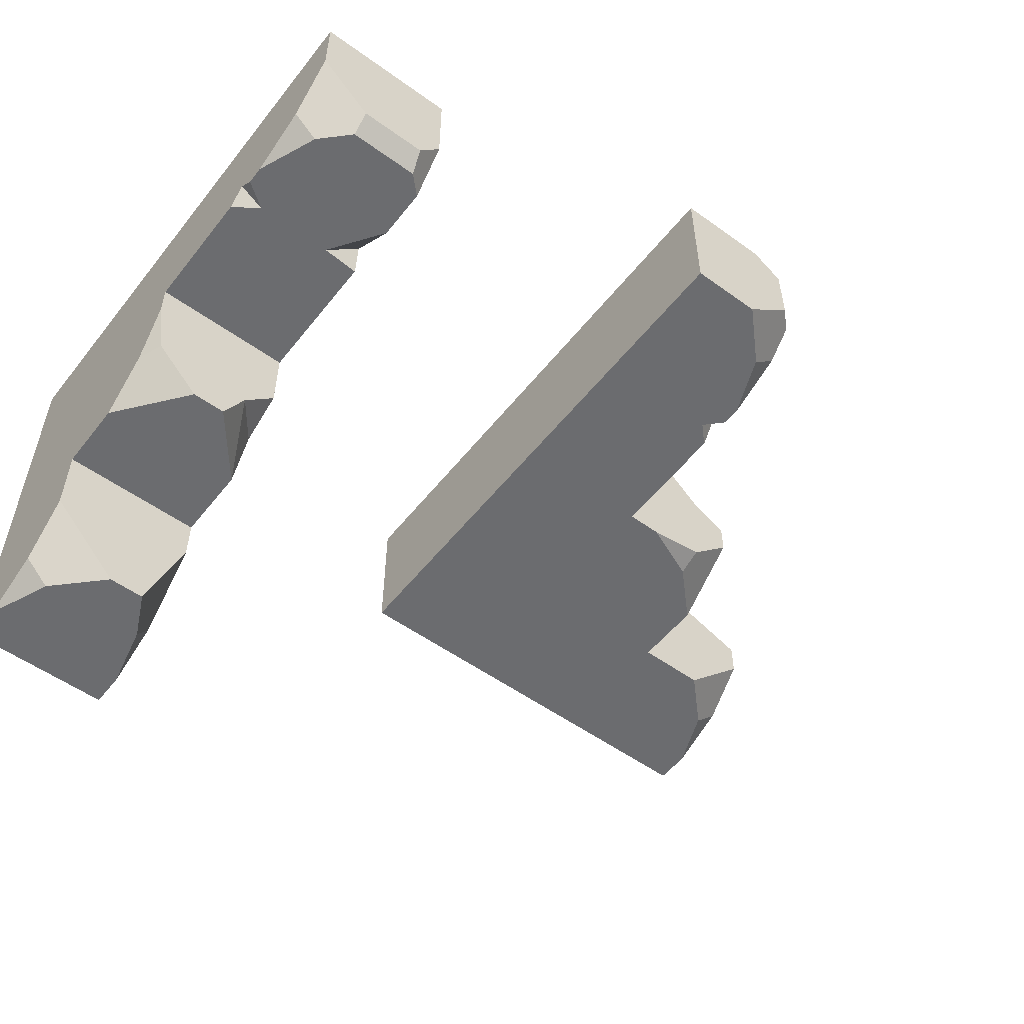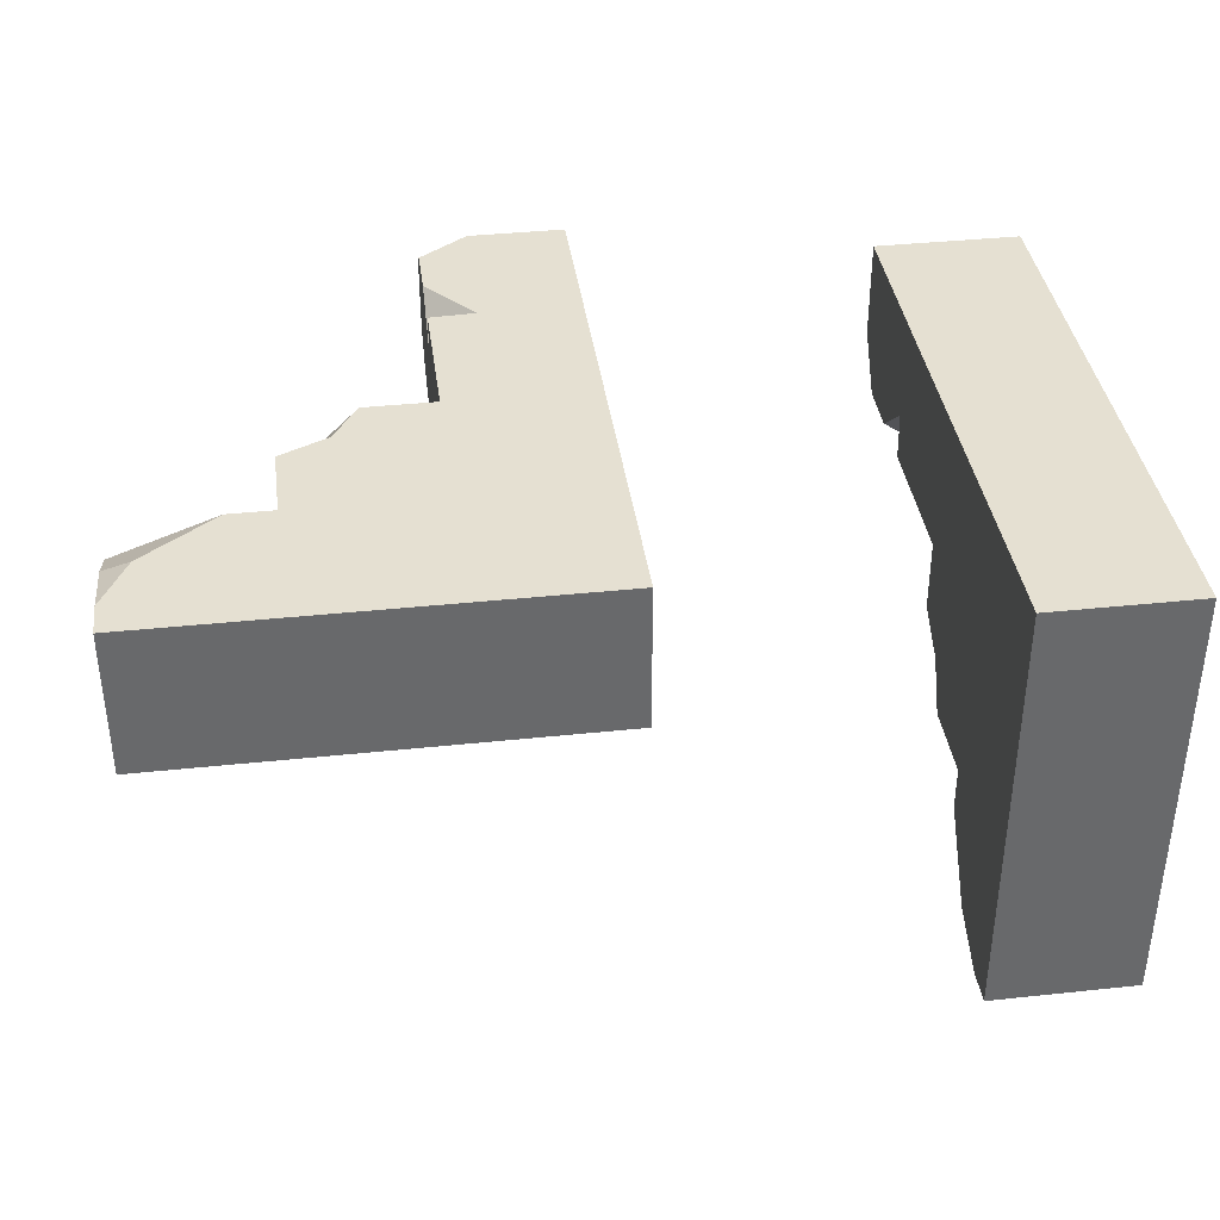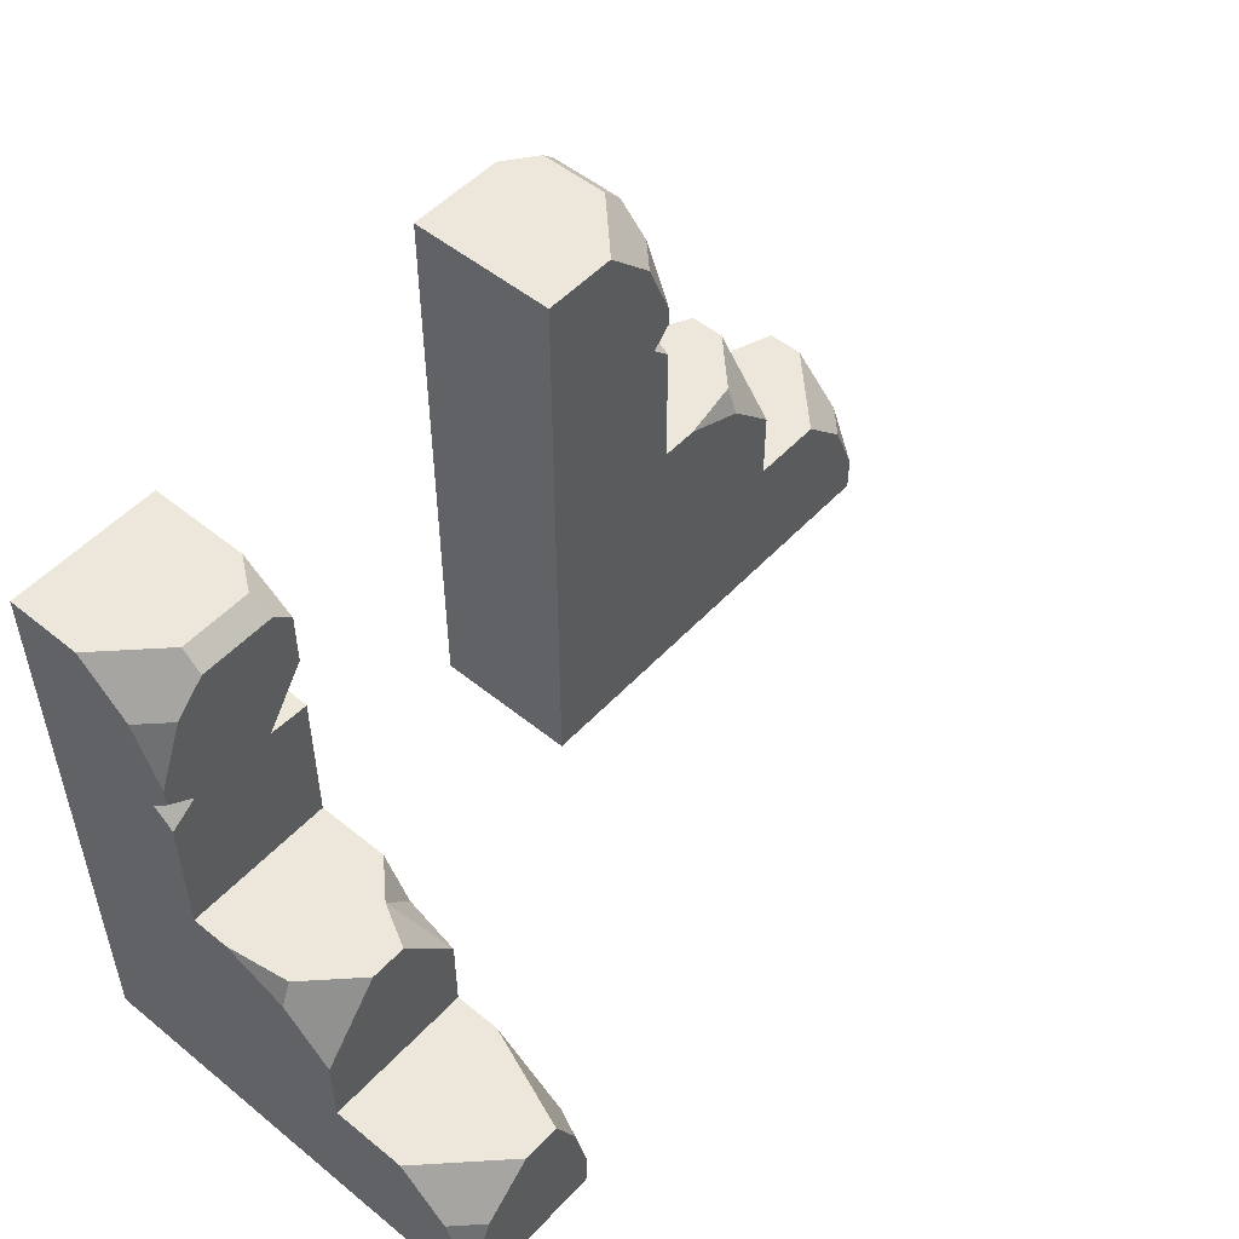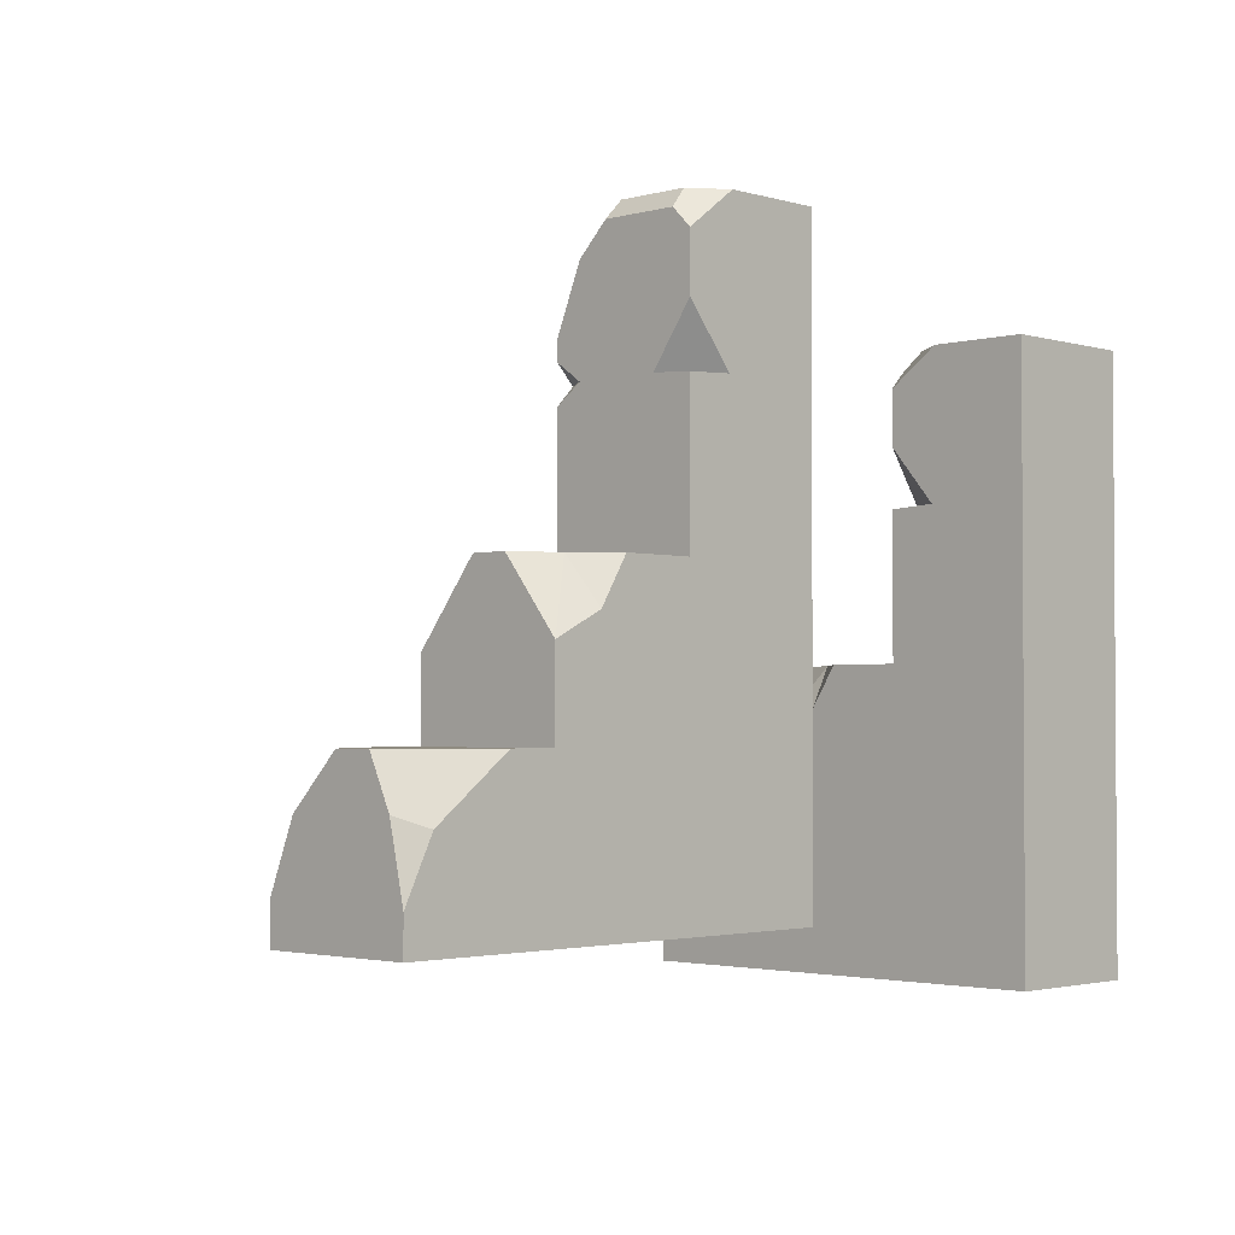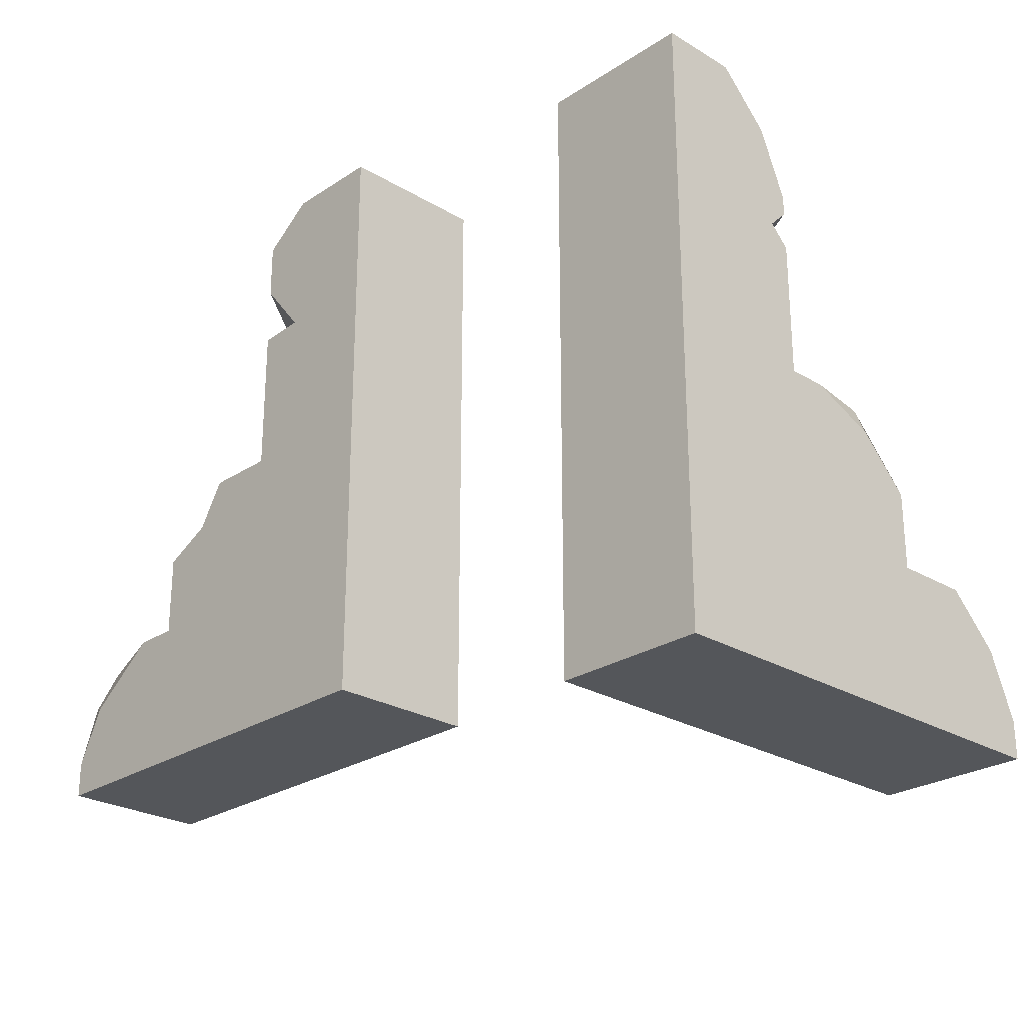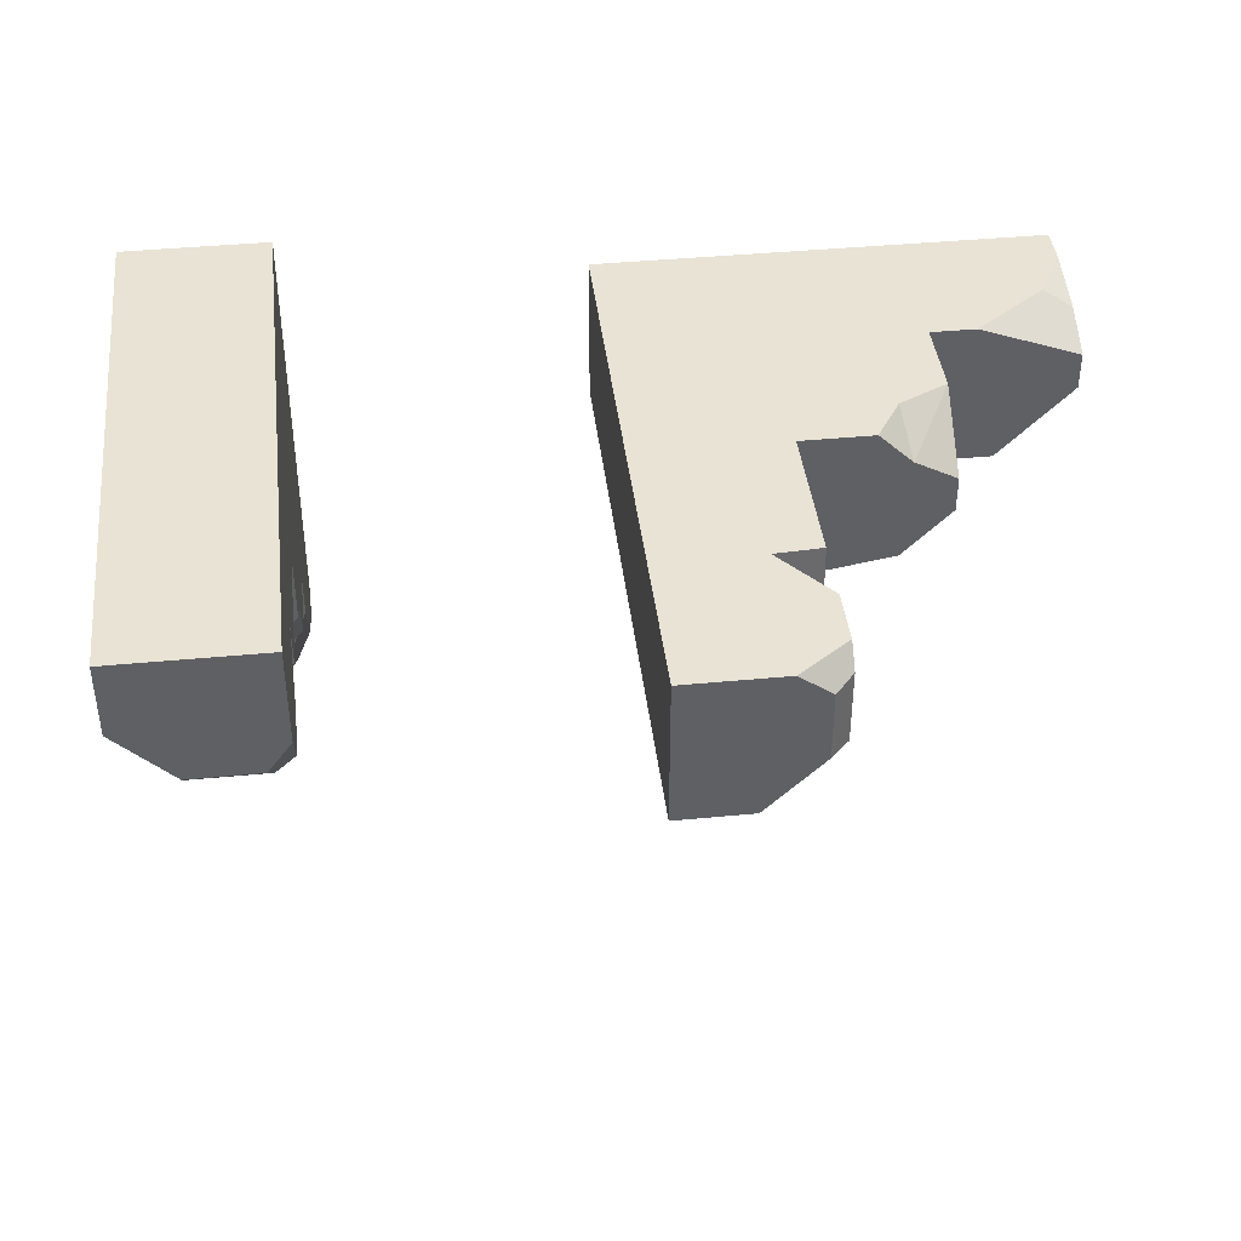
<metadata>
{"format":"obj","ext":"obj","renderer":"f3d","projection":"perspective","resolution":1024,"background":"white","views":[{"elev":-53.7,"azim":142.5,"up":"+Z"},{"elev":37.8,"azim":-7.7,"up":"+Z"},{"elev":51.7,"azim":131.3,"up":"+Y"},{"elev":-2.3,"azim":-46.0,"up":"+Y"},{"elev":-25.5,"azim":46.3,"up":"+Y"},{"elev":41.1,"azim":173.3,"up":"+Z"}]}
</metadata>
<code>
g Prebatch Mesh (root) (2018 Tile with Moss for props)
v 232 2 140.5
v 232.6 2 141
v 232 1.965 141
v 232 2.5 139
v 232.4 3.354 139
v 232 3.354 139.4
v 228 -3.5 139
v 228.4 -2.646 139
v 228 -2.646 139.4
v 228 -3.525 141
v 228 -2.622 140.8
v 228.4 -2.764 141
v 231.5 0 139
v 230.6 0 139.1
v 230.6 -0.3536 139
v 232 2 140.5
v 232 2.762 141
v 232.6 2 141
v 231 4.768e-07 141
v 230.7 -0.591 141
v 230.6 4.768e-07 140.6
v 230.7 -0.591 141
v 230 -0.9162 141
v 230.6 4.768e-07 140.6
v 230.6 4.768e-07 140.6
v 230 -0.9162 141
v 230 4.768e-07 140.3
v 232.2 2 139
v 232 2.25 139
v 232 2 139.4
v 232.2 2 139
v 232 2 139.4
v 232 1.75 139
v 234 -2 141
v 234 -4 141
v 232 -4 141
v 232 -2 141
v 234 0 141
v 230 -2 141
v 230 -4 141
v 231 4.768e-07 141
v 230.7 -0.591 141
v 230 -0.9162 141
v 232 0 141
v 232.6 2 141
v 234 2 141
v 232 1.965 141
v 234 -4 141
v 234 -4 139
v 232 -4 139
v 232 -4 141
v 230 -4 141
v 230 -4 139
v 234 -2 141
v 234 -4 139
v 234 -4 141
v 234 -2 139
v 234 -2.384e-07 139
v 234 0 141
v 234 2 139
v 234 2 141
v 232 1.965 141
v 232 0 141
v 232 0 139
v 232 1.75 139
v 232 2 139.4
v 232 2 140.5
v 230 -4 139
v 228 -4 139
v 228 -4 141
v 230 -4 141
v 229 -2 139
v 228 -2 140
v 228 -2.646 139.4
v 228.4 -2.646 139
v 232.7 4 141
v 234 4 141
v 234 2 141
v 232.6 2 141
v 232 3.5 141
v 232 2.762 141
v 232.2 4 140.7
v 232.7 4 141
v 232 3.5 141
v 232 3.75 140.8
v 232 2.762 141
v 232 2 140.5
v 232 2 139.4
v 232 2.25 139
v 232 2.5 139
v 232 3.354 139.4
v 232 3.5 141
v 232 3.75 139.8
v 232 3.75 140.8
v 234 2 141
v 234 4 141
v 234 4 139
v 234 2 139
v 228 -4 139
v 230 -4 139
v 230 -2 139
v 229 -2 139
v 228.4 -2.646 139
v 228 -3.5 139
v 228 -2 140
v 229 -2 139
v 230 -2 139
v 230 -2 141
v 228 -2 140.5
v 229.4 -2 141
v 230.6 -0.3536 139
v 230 -1 139
v 230 -2 139
v 231.5 0 139
v 232 0 139
v 232 -2 139
v 230 -4 139
v 232 -4 139
v 234 -4 139
v 234 -2 139
v 234 -2.384e-07 139
v 234 2 139
v 232.2 2 139
v 232 1.75 139
v 232.4 3.354 139
v 233 4 139
v 232.2 4 139.8
v 232 3.354 139.4
v 232 3.75 139.8
v 229.4 -2 141
v 230 -2 141
v 230 -4 141
v 228 -4 141
v 228.4 -2.764 141
v 228 -3.525 141
v 228 -2.622 140.8
v 228 -2 140.5
v 229.4 -2 141
v 228.4 -2.764 141
v 228 -3.525 141
v 228 -4 141
v 228 -4 139
v 228 -3.5 139
v 228 -2.622 140.8
v 228 -2.646 139.4
v 228 -2 140
v 228 -2 140.5
v 230.6 0 139.1
v 231.5 0 139
v 232 0 139
v 232 0 141
v 230 0 139.8
v 230 4.768e-07 140.3
v 230.6 4.768e-07 140.6
v 231 4.768e-07 141
v 230 -0.9162 141
v 230 -2 141
v 230 -2 139
v 230 -1 139
v 230 0 139.8
v 230 4.768e-07 140.3
v 230.6 0 139.1
v 230 0 139.8
v 230 -1 139
v 230.6 -0.3536 139
v 232 3.75 139.8
v 232.2 4 139.8
v 232.2 4 140.7
v 232 3.75 140.8
v 232.2 4 139.8
v 233 4 139
v 234 4 139
v 234 4 141
v 232.2 4 140.7
v 232.7 4 141
v 232.2 2 139
v 234 2 139
v 234 4 139
v 233 4 139
v 232.4 3.354 139
v 232 2.5 139
v 232 2.25 139
v 238.5 1 139
v 238 1 139.6
v 238 0.9649 139
v 240 1.5 139
v 240 2.354 139.4
v 239.6 2.354 139
v 240 -4.5 135
v 240 -3.646 135.4
v 239.6 -3.646 135
v 238 -4.525 135
v 238.2 -3.622 135
v 238 -3.764 135.4
v 240 -1 138.5
v 239.9 -1 137.6
v 240 -1.354 137.6
v 238.5 1 139
v 238 1.762 139
v 238 1 139.6
v 238 -1 138
v 238 -1.591 137.7
v 238.4 -1 137.6
v 238 -1.591 137.7
v 238 -1.916 137
v 238.4 -1 137.6
v 238.4 -1 137.6
v 238 -1.916 137
v 238.7 -1 137
v 240 1 139.2
v 240 1.25 139
v 239.6 1 139
v 240 1 139.2
v 239.6 1 139
v 240 0.75 139
v 238 -3 141
v 238 -5 141
v 238 -5 139
v 238 -3 139
v 238 -1 141
v 238 -3 137
v 238 -5 137
v 238 -1 138
v 238 -1.591 137.7
v 238 -1.916 137
v 238 -1 139
v 238 1 139.6
v 238 1 141
v 238 0.9649 139
v 238 -5 141
v 240 -5 141
v 240 -5 139
v 238 -5 139
v 238 -5 137
v 240 -5 137
v 238 -3 141
v 240 -5 141
v 238 -5 141
v 240 -3 141
v 240 -1 141
v 238 -1 141
v 240 1 141
v 238 1 141
v 238 0.9649 139
v 238 -1 139
v 240 -1 139
v 240 0.75 139
v 239.6 1 139
v 238.5 1 139
v 240 -5 137
v 240 -5 135
v 238 -5 135
v 238 -5 137
v 240 -3 136
v 239 -3 135
v 239.6 -3.646 135
v 240 -3.646 135.4
v 238 3 139.7
v 238 3 141
v 238 1 141
v 238 1 139.6
v 238 2.5 139
v 238 1.762 139
v 238.3 3 139.2
v 238 3 139.7
v 238 2.5 139
v 238.2 2.75 139
v 238 1.762 139
v 238.5 1 139
v 239.6 1 139
v 240 1.25 139
v 240 1.5 139
v 239.6 2.354 139
v 238 2.5 139
v 239.2 2.75 139
v 238.2 2.75 139
v 238 1 141
v 238 3 141
v 240 3 141
v 240 1 141
v 240 -5 135
v 240 -5 137
v 240 -3 137
v 240 -3 136
v 240 -3.646 135.4
v 240 -4.5 135
v 239 -3 135
v 240 -3 136
v 240 -3 137
v 238 -3 137
v 238.5 -3 135
v 238 -3 136.4
v 240 -1.354 137.6
v 240 -2 137
v 240 -3 137
v 240 -1 138.5
v 240 -1 139
v 240 -3 139
v 240 -5 137
v 240 -5 139
v 240 -5 141
v 240 -3 141
v 240 -1 141
v 240 1 141
v 240 1 139.2
v 240 0.75 139
v 240 2.354 139.4
v 240 3 140
v 239.2 3 139.2
v 239.6 2.354 139
v 239.2 2.75 139
v 238 -3 136.4
v 238 -3 137
v 238 -5 137
v 238 -5 135
v 238 -3.764 135.4
v 238 -4.525 135
v 238.2 -3.622 135
v 238.5 -3 135
v 238 -3 136.4
v 238 -3.764 135.4
v 238 -4.525 135
v 238 -5 135
v 240 -5 135
v 240 -4.5 135
v 238.2 -3.622 135
v 239.6 -3.646 135
v 239 -3 135
v 238.5 -3 135
v 239.9 -1 137.6
v 240 -1 138.5
v 240 -1 139
v 238 -1 139
v 239.2 -1 137
v 238.7 -1 137
v 238.4 -1 137.6
v 238 -1 138
v 238 -1.916 137
v 238 -3 137
v 240 -3 137
v 240 -2 137
v 239.2 -1 137
v 238.7 -1 137
v 239.9 -1 137.6
v 239.2 -1 137
v 240 -2 137
v 240 -1.354 137.6
v 239.2 2.75 139
v 239.2 3 139.2
v 238.3 3 139.2
v 238.2 2.75 139
v 239.2 3 139.2
v 240 3 140
v 240 3 141
v 238 3 141
v 238.3 3 139.2
v 238 3 139.7
v 240 1 139.2
v 240 1 141
v 240 3 141
v 240 3 140
v 240 2.354 139.4
v 240 1.5 139
v 240 1.25 139
g Prebatch Mesh (root) (2018 Tile with Moss for props)_0
f 3 2 1
f 6 5 4
f 9 8 7
f 12 11 10
f 15 14 13
f 18 17 16
f 21 20 19
f 24 23 22
f 27 26 25
f 30 29 28
f 33 32 31
f 36 35 34
f 37 36 34
f 34 38 37
f 37 39 36
f 39 40 36
f 41 39 37
f 41 42 39
f 42 43 39
f 37 44 41
f 38 44 37
f 45 44 38
f 38 46 45
f 45 47 44
f 50 49 48
f 51 50 48
f 51 52 50
f 52 53 50
f 56 55 54
f 55 57 54
f 57 58 54
f 58 59 54
f 58 60 59
f 60 61 59
f 64 63 62
f 62 65 64
f 62 66 65
f 62 67 66
f 70 69 68
f 71 70 68
f 74 73 72
f 75 74 72
f 78 77 76
f 76 79 78
f 76 80 79
f 80 81 79
f 84 83 82
f 85 84 82
f 88 87 86
f 86 89 88
f 86 90 89
f 86 91 90
f 86 92 91
f 92 93 91
f 92 94 93
f 97 96 95
f 98 97 95
f 101 100 99
f 99 102 101
f 99 103 102
f 99 104 103
f 107 106 105
f 105 108 107
f 105 109 108
f 109 110 108
f 113 112 111
f 113 111 114
f 113 114 115
f 115 116 113
f 117 113 116
f 118 117 116
f 118 116 119
f 116 120 119
f 116 115 120
f 115 121 120
f 122 121 115
f 115 123 122
f 115 124 123
f 127 126 125
f 125 128 127
f 128 129 127
f 132 131 130
f 130 133 132
f 130 134 133
f 134 135 133
f 138 137 136
f 139 138 136
f 142 141 140
f 140 143 142
f 140 144 143
f 144 145 143
f 144 146 145
f 144 147 146
f 150 149 148
f 148 151 150
f 148 152 151
f 152 153 151
f 153 154 151
f 154 155 151
f 158 157 156
f 156 159 158
f 156 160 159
f 156 161 160
f 164 163 162
f 165 164 162
f 168 167 166
f 169 168 166
f 172 171 170
f 170 173 172
f 170 174 173
f 174 175 173
f 178 177 176
f 176 179 178
f 176 180 179
f 176 181 180
f 176 182 181
f 185 184 183
f 188 187 186
f 191 190 189
f 194 193 192
f 197 196 195
f 200 199 198
f 203 202 201
f 206 205 204
f 209 208 207
f 212 211 210
f 215 214 213
f 218 217 216
f 219 218 216
f 216 220 219
f 219 221 218
f 221 222 218
f 223 221 219
f 223 224 221
f 224 225 221
f 219 226 223
f 220 226 219
f 227 226 220
f 220 228 227
f 227 229 226
f 232 231 230
f 233 232 230
f 233 234 232
f 234 235 232
f 238 237 236
f 237 239 236
f 239 240 236
f 240 241 236
f 240 242 241
f 242 243 241
f 246 245 244
f 244 247 246
f 244 248 247
f 244 249 248
f 252 251 250
f 253 252 250
f 256 255 254
f 257 256 254
f 260 259 258
f 258 261 260
f 258 262 261
f 262 263 261
f 266 265 264
f 267 266 264
f 270 269 268
f 268 271 270
f 268 272 271
f 268 273 272
f 268 274 273
f 274 275 273
f 274 276 275
f 279 278 277
f 280 279 277
f 283 282 281
f 281 284 283
f 281 285 284
f 281 286 285
f 289 288 287
f 287 290 289
f 287 291 290
f 291 292 290
f 295 294 293
f 295 293 296
f 295 296 297
f 297 298 295
f 299 295 298
f 300 299 298
f 300 298 301
f 298 302 301
f 298 297 302
f 297 303 302
f 304 303 297
f 297 305 304
f 297 306 305
f 309 308 307
f 307 310 309
f 310 311 309
f 314 313 312
f 312 315 314
f 312 316 315
f 316 317 315
f 320 319 318
f 321 320 318
f 324 323 322
f 322 325 324
f 322 326 325
f 326 327 325
f 326 328 327
f 326 329 328
f 332 331 330
f 330 333 332
f 330 334 333
f 334 335 333
f 335 336 333
f 336 337 333
f 340 339 338
f 338 341 340
f 338 342 341
f 338 343 342
f 346 345 344
f 347 346 344
f 350 349 348
f 351 350 348
f 354 353 352
f 352 355 354
f 352 356 355
f 356 357 355
f 360 359 358
f 358 361 360
f 358 362 361
f 358 363 362
f 358 364 363

</code>
